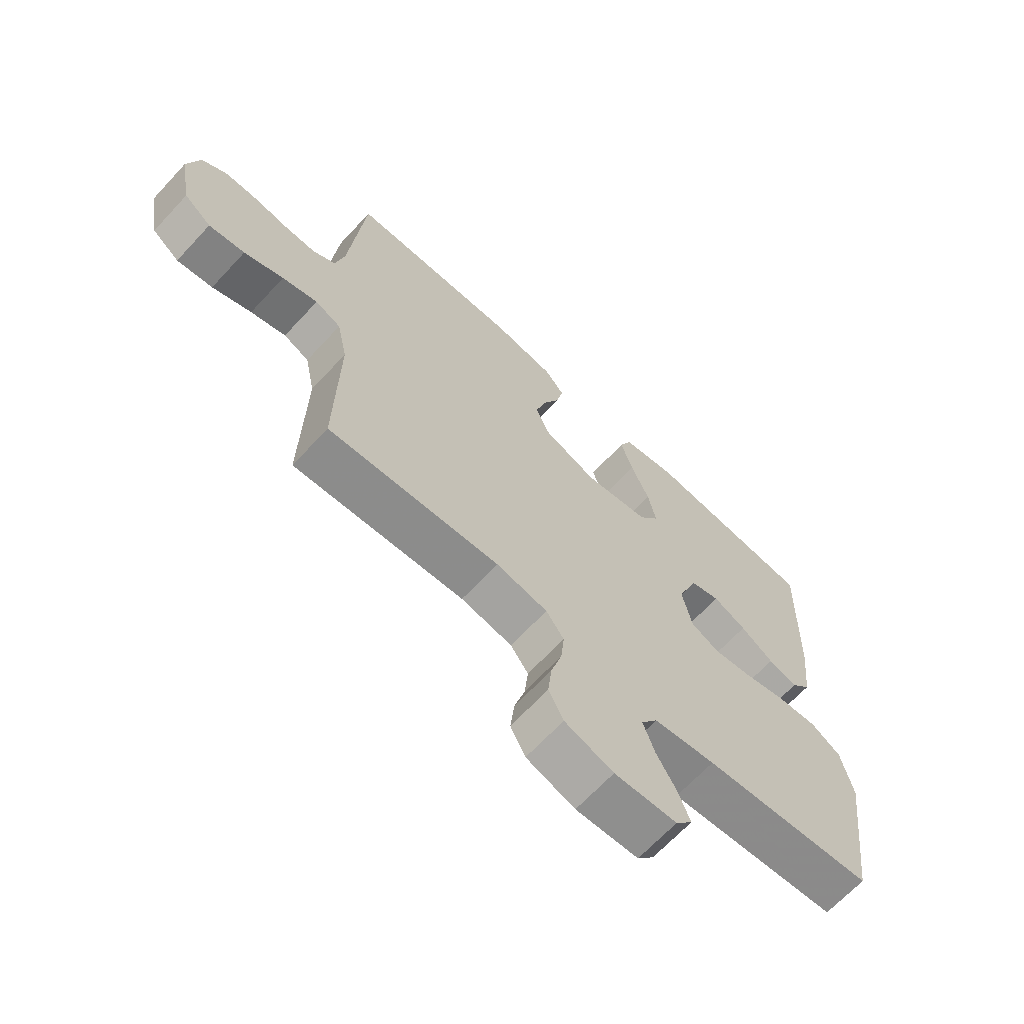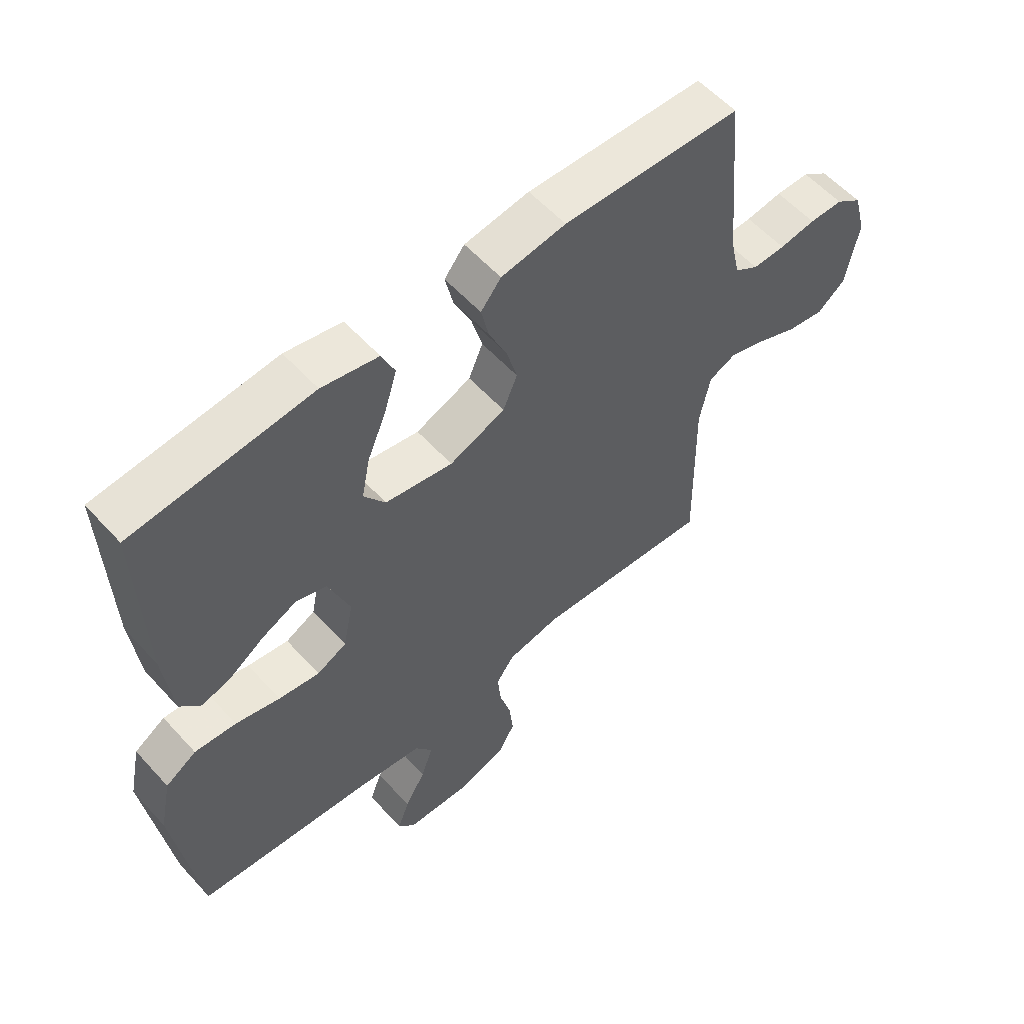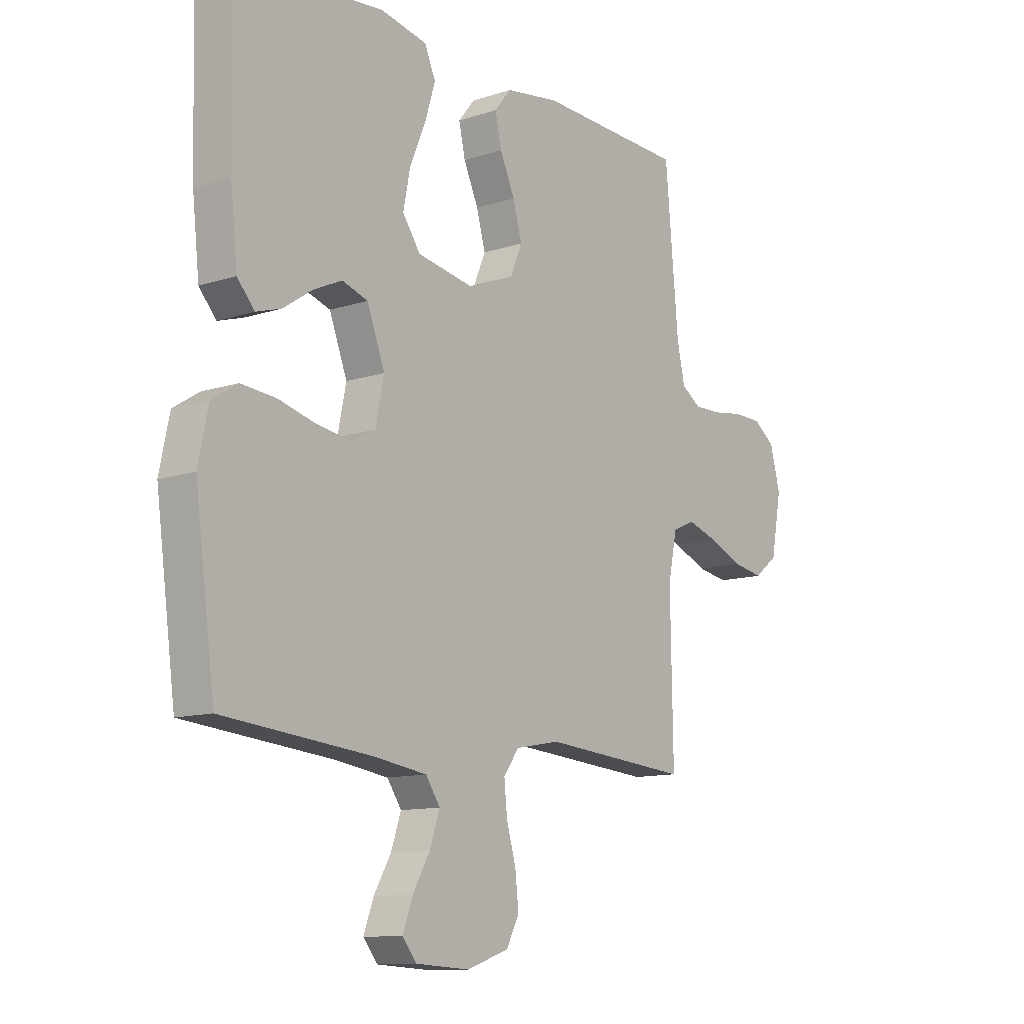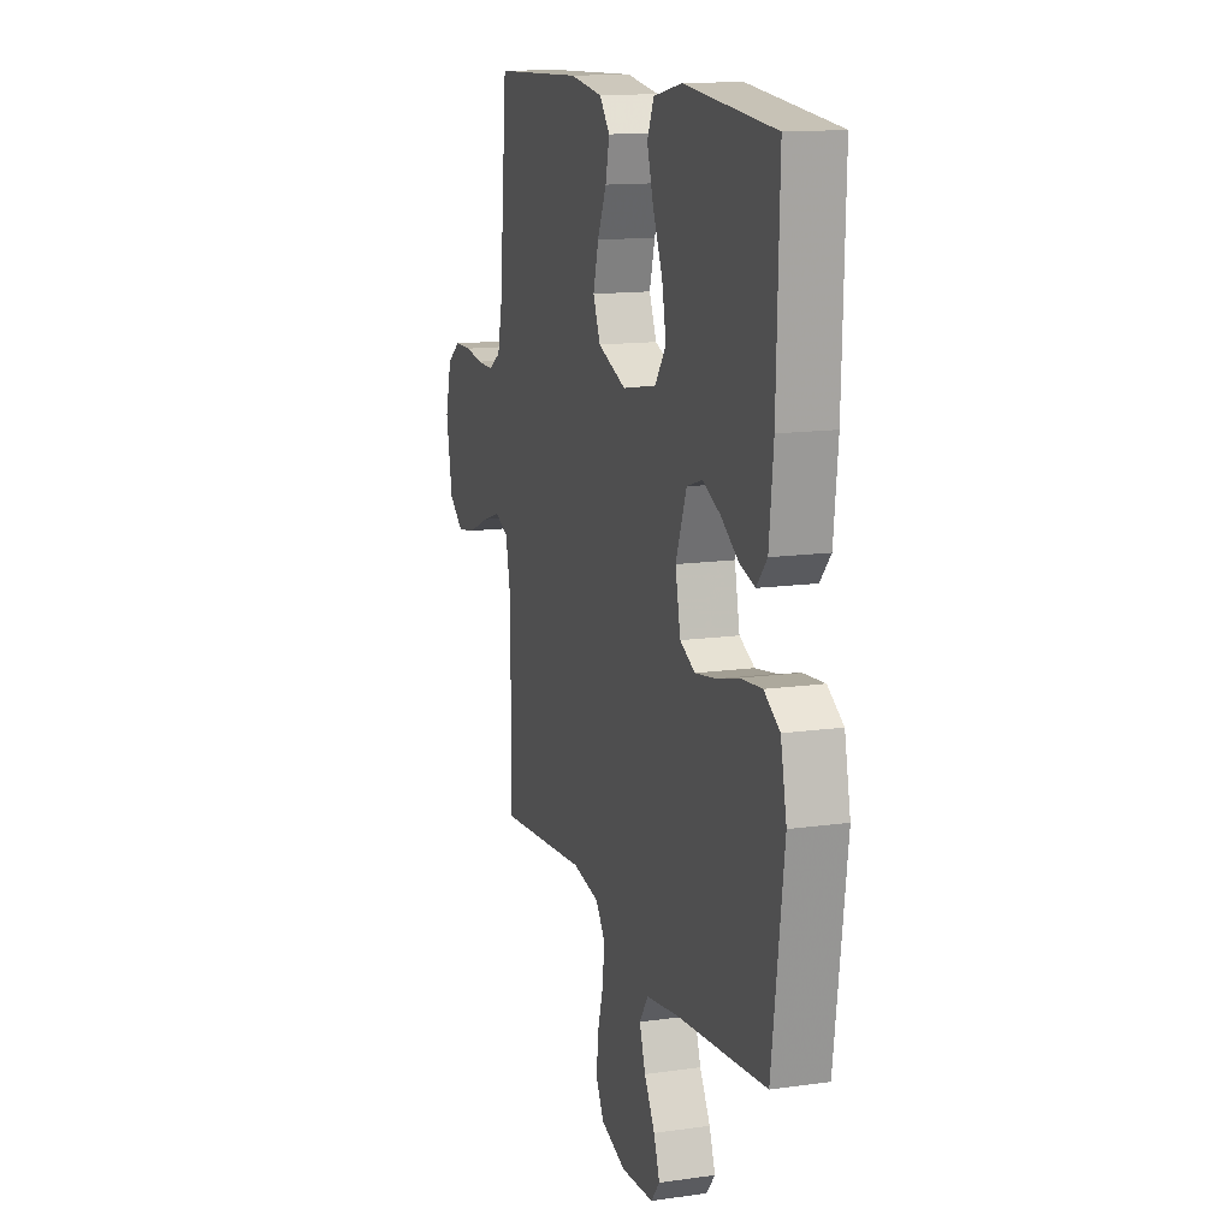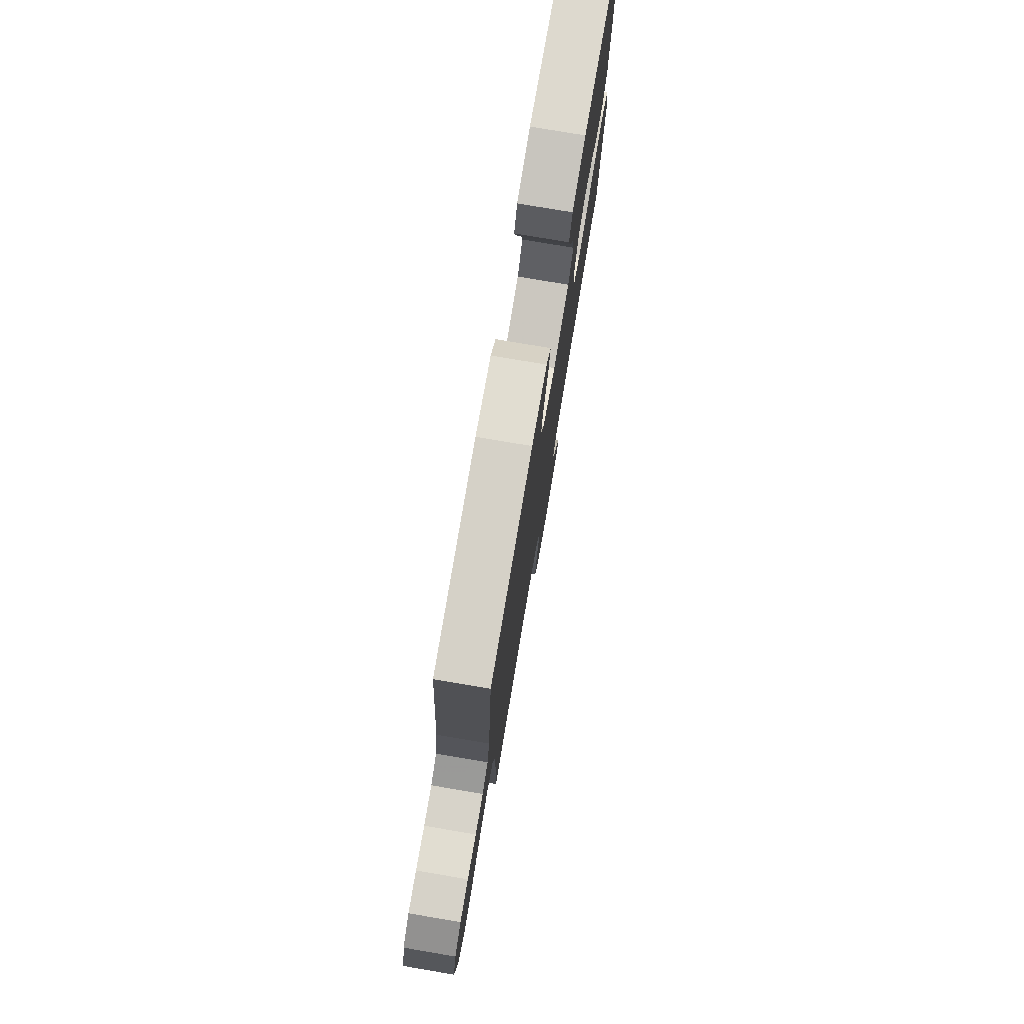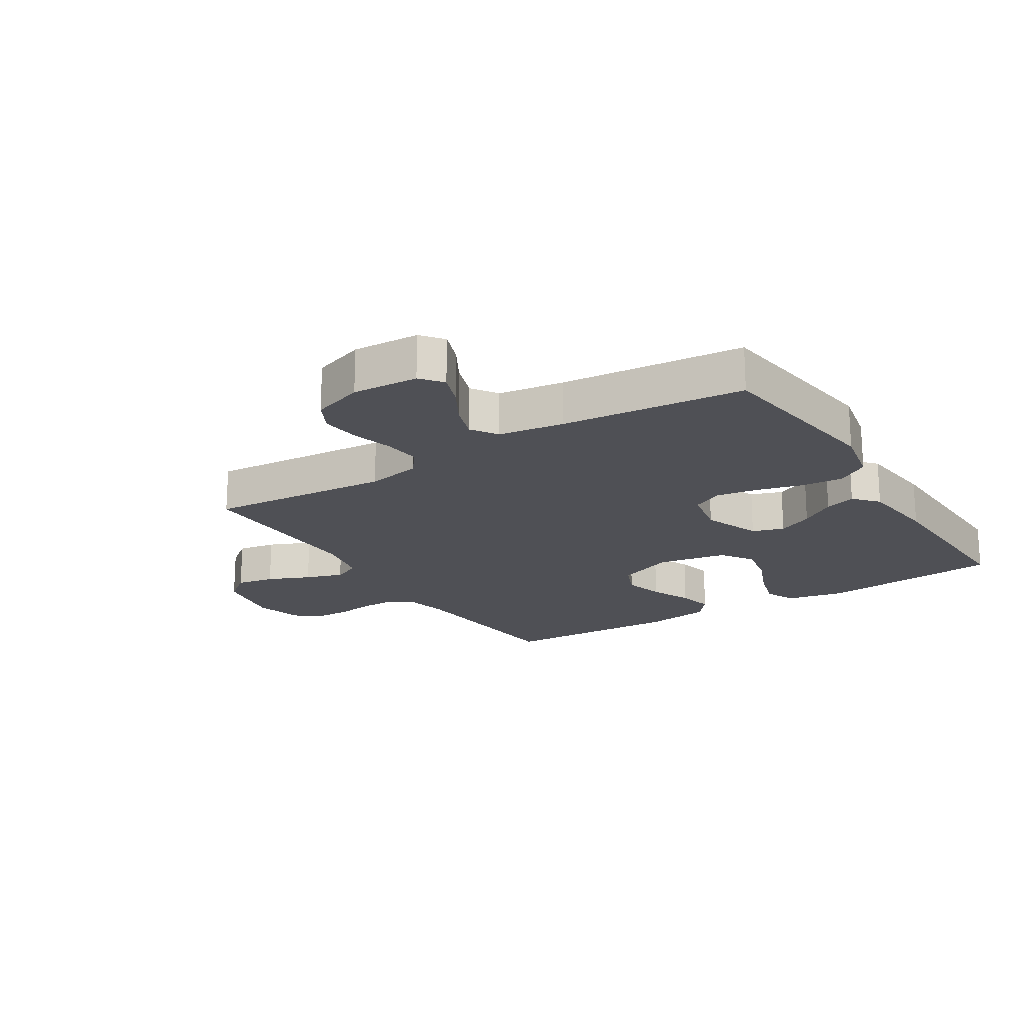
<metadata>
{"format":"obj","ext":"obj","renderer":"f3d","projection":"perspective","resolution":1024,"background":"white","views":[{"elev":-67.1,"azim":137.1,"up":"+Z"},{"elev":57.3,"azim":-41.7,"up":"+Z"},{"elev":-11.5,"azim":-51.6,"up":"+Z"},{"elev":13.8,"azim":-107.7,"up":"+Z"},{"elev":77.3,"azim":99.6,"up":"+Z"},{"elev":-19.4,"azim":-147.8,"up":"+Y"}]}
</metadata>
<code>
v -0.5 0.07 0.5
v -0.2 0.07 0.528
v -0.105 0.07 0.508
v -0.083 0.07 0.457
v -0.104 0.07 0.388
v -0.136 0.07 0.312
v -0.15 0.07 0.241
v -0.114 0.07 0.189
v 0 0.07 0.168
v 0.094 0.07 0.205
v 0.118 0.07 0.262
v 0.1 0.07 0.328
v 0.07 0.07 0.395
v 0.057 0.07 0.454
v 0.091 0.07 0.496
v 0.2 0.07 0.512
v 0.5 0.07 0.5
v 0.527 0.07 0.2
v 0.543 0.07 0.128
v 0.583 0.07 0.102
v 0.638 0.07 0.103
v 0.699 0.07 0.112
v 0.756 0.07 0.111
v 0.8 0.07 0.079
v 0.821 0.07 0
v 0.8 0.07 -0.115
v 0.752 0.07 -0.153
v 0.689 0.07 -0.142
v 0.62 0.07 -0.112
v 0.558 0.07 -0.092
v 0.513 0.07 -0.112
v 0.495 0.07 -0.2
v 0.5 0.07 -0.5
v 0.2 0.07 -0.475
v 0.11 0.07 -0.492
v 0.079 0.07 -0.535
v 0.085 0.07 -0.595
v 0.104 0.07 -0.662
v 0.111 0.07 -0.726
v 0.085 0.07 -0.776
v 0 0.07 -0.805
v -0.109 0.07 -0.799
v -0.138 0.07 -0.763
v -0.118 0.07 -0.708
v -0.083 0.07 -0.647
v -0.063 0.07 -0.588
v -0.092 0.07 -0.545
v -0.2 0.07 -0.529
v -0.5 0.07 -0.5
v -0.54 0.07 -0.2
v -0.52 0.07 -0.104
v -0.468 0.07 -0.071
v -0.398 0.07 -0.077
v -0.323 0.07 -0.097
v -0.254 0.07 -0.108
v -0.204 0.07 -0.083
v -0.187 0.07 0
v -0.223 0.07 0.095
v -0.275 0.07 0.112
v -0.333 0.07 0.085
v -0.391 0.07 0.046
v -0.442 0.07 0.03
v -0.477 0.07 0.07
v -0.491 0.07 0.2
v -0.5 0 0.5
v -0.2 0 0.528
v -0.105 0 0.508
v -0.083 0 0.457
v -0.104 0 0.388
v -0.136 0 0.312
v -0.15 0 0.241
v -0.114 0 0.189
v 0 0 0.168
v 0.094 0 0.205
v 0.118 0 0.262
v 0.1 0 0.328
v 0.07 0 0.395
v 0.057 0 0.454
v 0.091 0 0.496
v 0.2 0 0.512
v 0.5 0 0.5
v 0.527 0 0.2
v 0.543 0 0.128
v 0.583 0 0.102
v 0.638 0 0.103
v 0.699 0 0.112
v 0.756 0 0.111
v 0.8 0 0.079
v 0.821 0 0
v 0.8 0 -0.115
v 0.752 0 -0.153
v 0.689 0 -0.142
v 0.62 0 -0.112
v 0.558 0 -0.092
v 0.513 0 -0.112
v 0.495 0 -0.2
v 0.5 0 -0.5
v 0.2 0 -0.475
v 0.11 0 -0.492
v 0.079 0 -0.535
v 0.085 0 -0.595
v 0.104 0 -0.662
v 0.111 0 -0.726
v 0.085 0 -0.776
v 0 0 -0.805
v -0.109 0 -0.799
v -0.138 0 -0.763
v -0.118 0 -0.708
v -0.083 0 -0.647
v -0.063 0 -0.588
v -0.092 0 -0.545
v -0.2 0 -0.529
v -0.5 0 -0.5
v -0.54 0 -0.2
v -0.52 0 -0.104
v -0.468 0 -0.071
v -0.398 0 -0.077
v -0.323 0 -0.097
v -0.254 0 -0.108
v -0.204 0 -0.083
v -0.187 0 0
v -0.223 0 0.095
v -0.275 0 0.112
v -0.333 0 0.085
v -0.391 0 0.046
v -0.442 0 0.03
v -0.477 0 0.07
v -0.491 0 0.2
f 60 61 62 63
f 59 60 63 64
f 58 59 64 1
f 51 52 53 54
f 51 54 55
f 48 49 50 51
f 47 48 51 55
f 46 47 55 56
f 42 43 44 45
f 42 45 46
f 41 42 46
f 37 38 39 40
f 36 37 40 41
f 32 33 34
f 31 32 34 35
f 26 27 28 29
f 26 29 30
f 25 26 30
f 24 25 30
f 21 22 23 24
f 20 21 24 30
f 19 20 30 31
f 15 16 17 18
f 12 13 14 15
f 11 12 15 18
f 10 11 18 19
f 3 4 5 6
f 3 6 7
f 58 1 2 3
f 58 3 7
f 57 58 7 8
f 56 57 8 9
f 36 41 46 56
f 35 36 56 9
f 19 31 35
f 9 10 19 35
f 127 126 125 124
f 128 127 124 123
f 65 128 123 122
f 118 117 116 115
f 119 118 115
f 115 114 113 112
f 119 115 112 111
f 120 119 111 110
f 109 108 107 106
f 110 109 106
f 110 106 105
f 104 103 102 101
f 105 104 101 100
f 98 97 96
f 99 98 96 95
f 93 92 91 90
f 94 93 90
f 94 90 89
f 94 89 88
f 88 87 86 85
f 94 88 85 84
f 95 94 84 83
f 82 81 80 79
f 79 78 77 76
f 82 79 76 75
f 83 82 75 74
f 70 69 68 67
f 71 70 67
f 67 66 65 122
f 71 67 122
f 72 71 122 121
f 73 72 121 120
f 120 110 105 100
f 73 120 100 99
f 99 95 83
f 99 83 74 73
f 1 65 66 2
f 2 66 67 3
f 3 67 68 4
f 4 68 69 5
f 5 69 70 6
f 6 70 71 7
f 7 71 72 8
f 8 72 73 9
f 9 73 74 10
f 10 74 75 11
f 11 75 76 12
f 12 76 77 13
f 13 77 78 14
f 14 78 79 15
f 15 79 80 16
f 16 80 81 17
f 17 81 82 18
f 18 82 83 19
f 19 83 84 20
f 20 84 85 21
f 21 85 86 22
f 22 86 87 23
f 23 87 88 24
f 24 88 89 25
f 25 89 90 26
f 26 90 91 27
f 27 91 92 28
f 28 92 93 29
f 29 93 94 30
f 30 94 95 31
f 31 95 96 32
f 32 96 97 33
f 33 97 98 34
f 34 98 99 35
f 35 99 100 36
f 36 100 101 37
f 37 101 102 38
f 38 102 103 39
f 39 103 104 40
f 40 104 105 41
f 41 105 106 42
f 42 106 107 43
f 43 107 108 44
f 44 108 109 45
f 45 109 110 46
f 46 110 111 47
f 47 111 112 48
f 48 112 113 49
f 49 113 114 50
f 50 114 115 51
f 51 115 116 52
f 52 116 117 53
f 53 117 118 54
f 54 118 119 55
f 55 119 120 56
f 56 120 121 57
f 57 121 122 58
f 58 122 123 59
f 59 123 124 60
f 60 124 125 61
f 61 125 126 62
f 62 126 127 63
f 63 127 128 64
f 64 128 65 1

</code>
